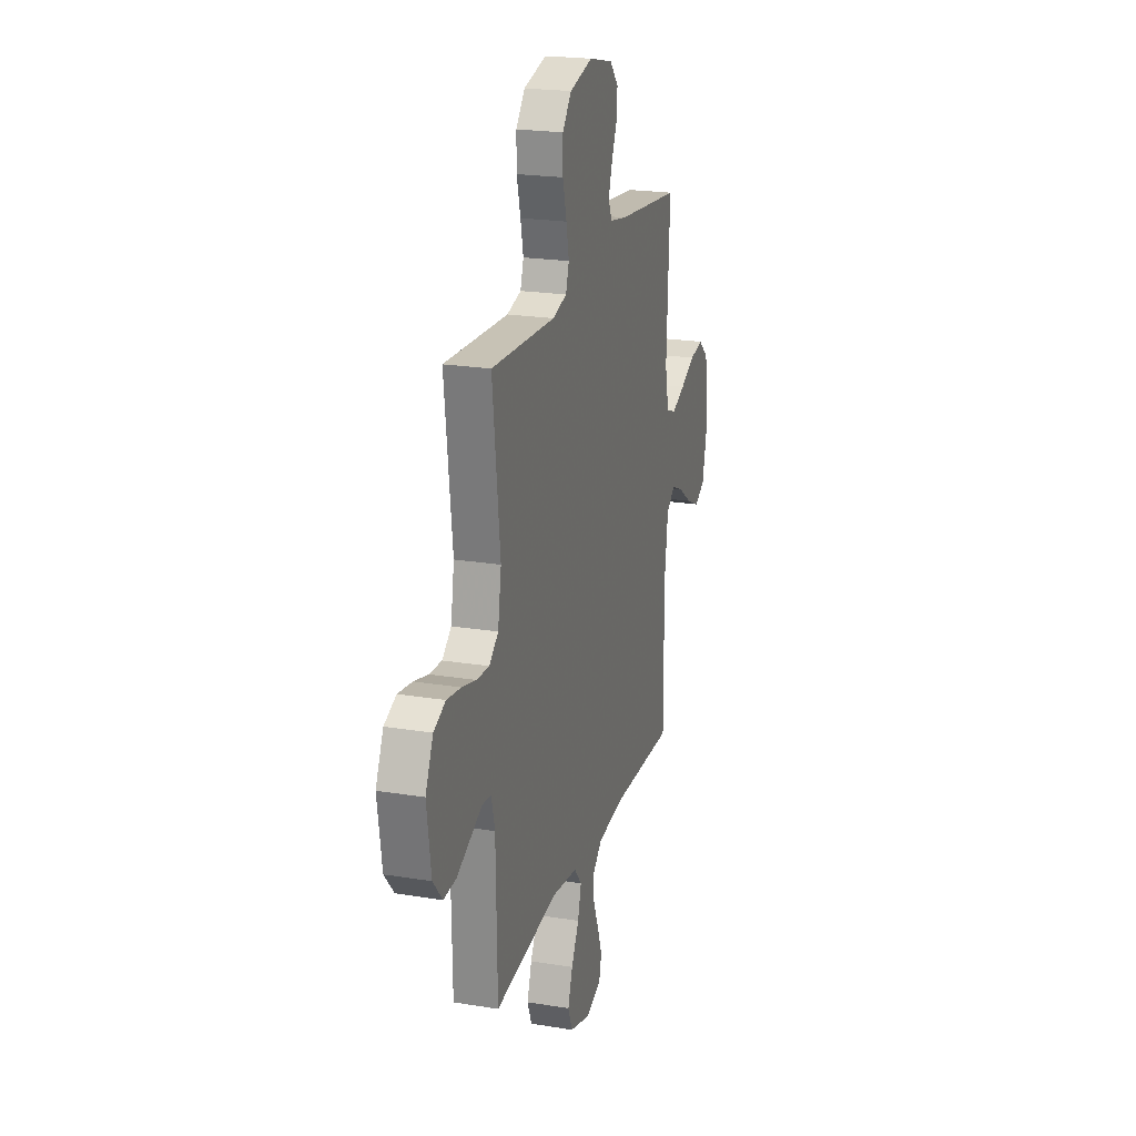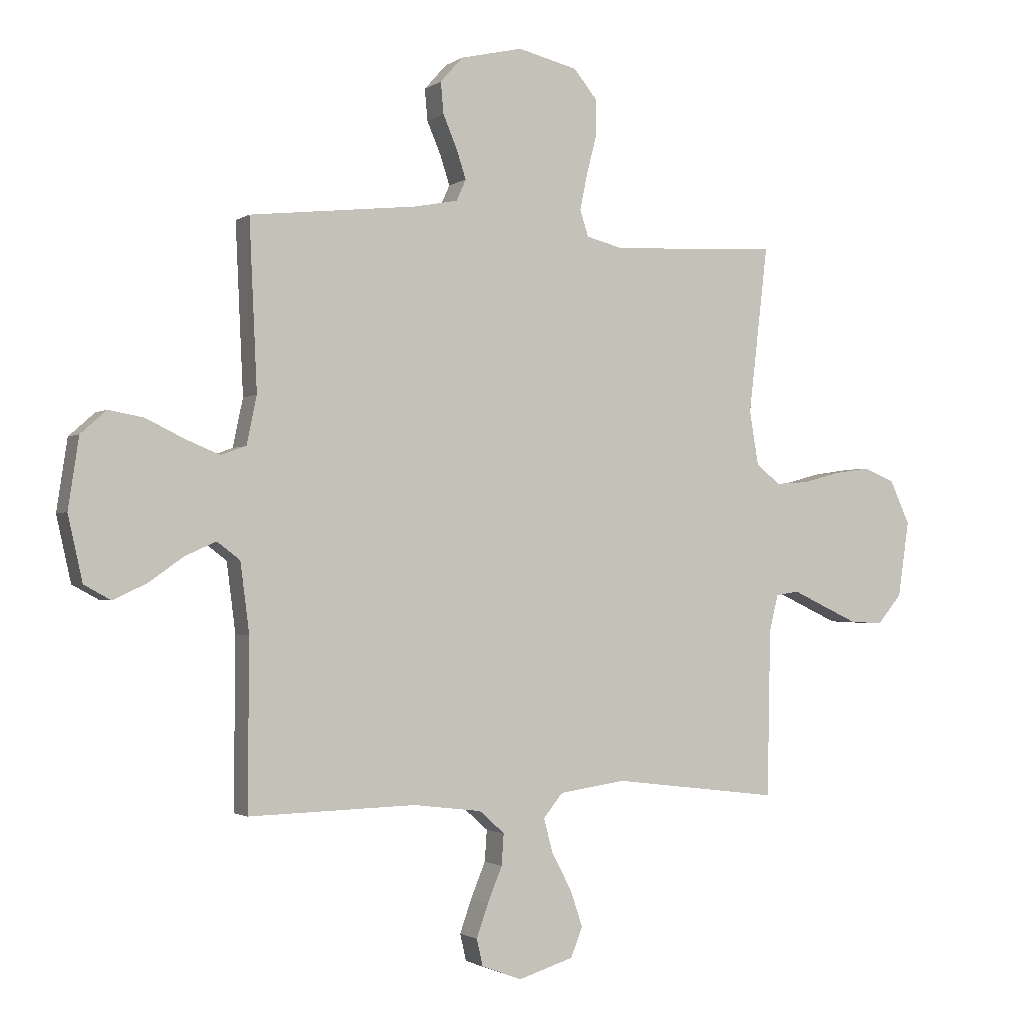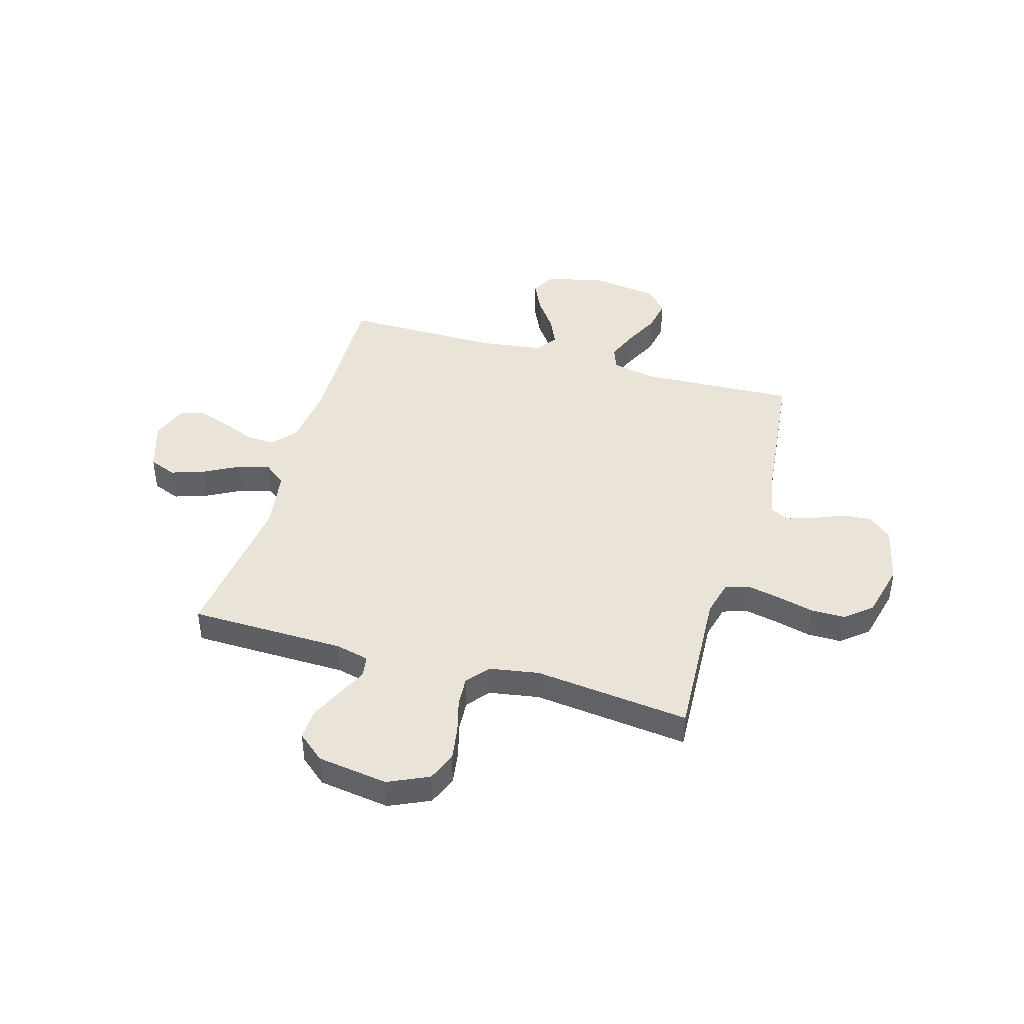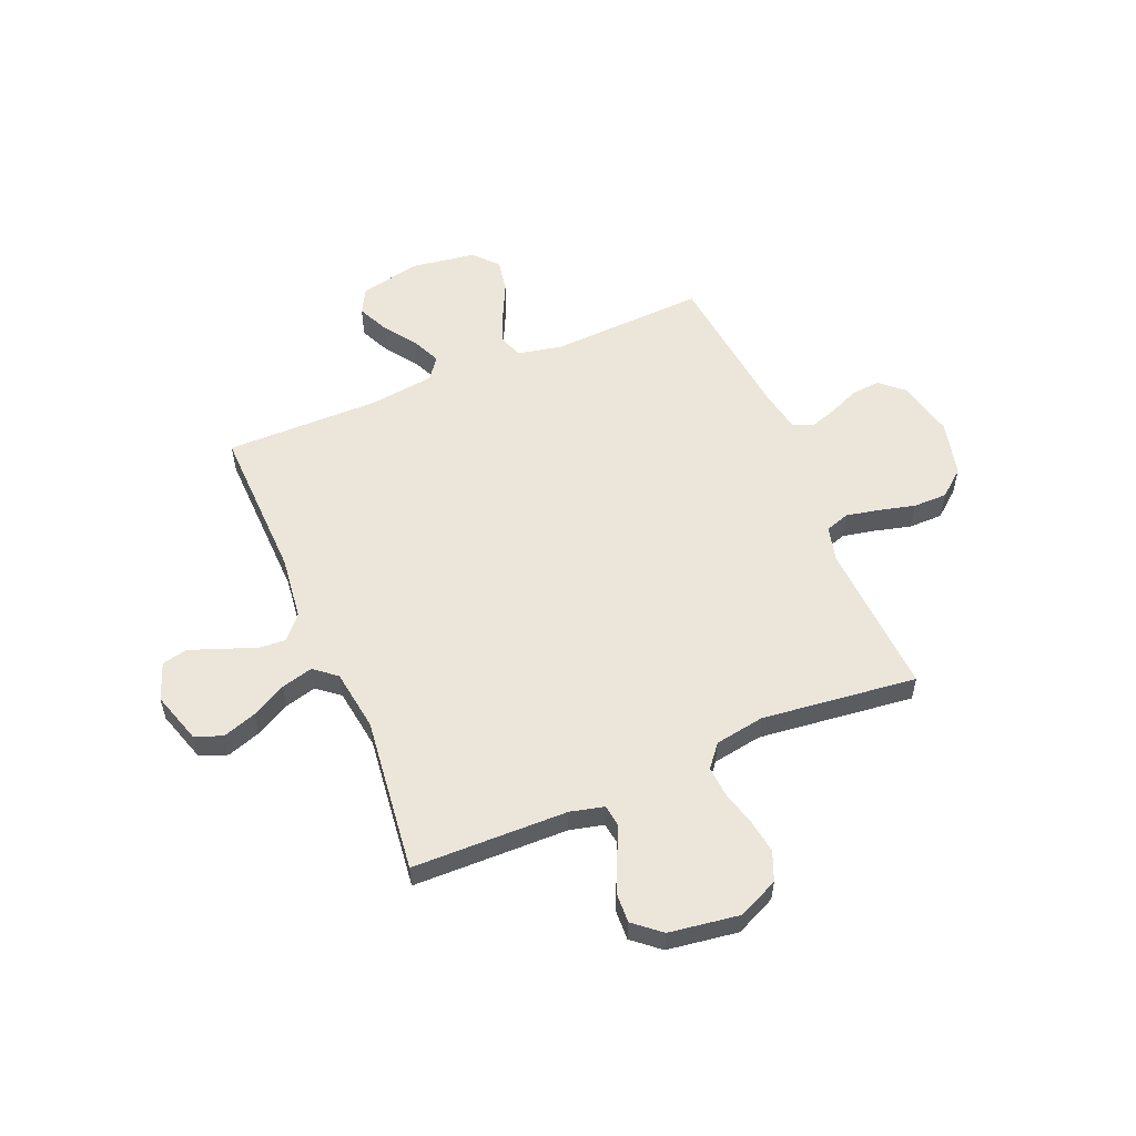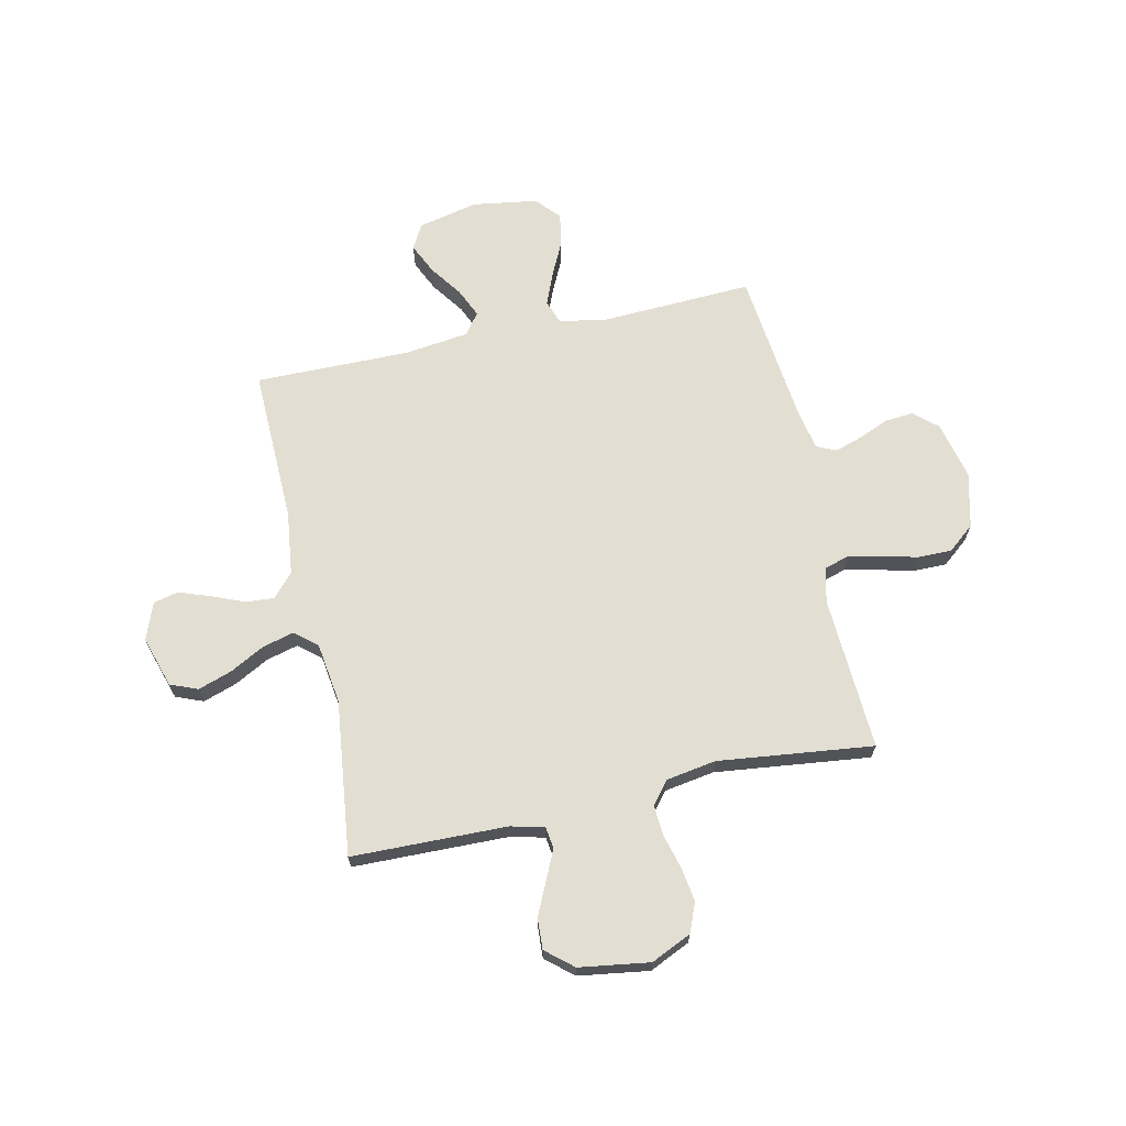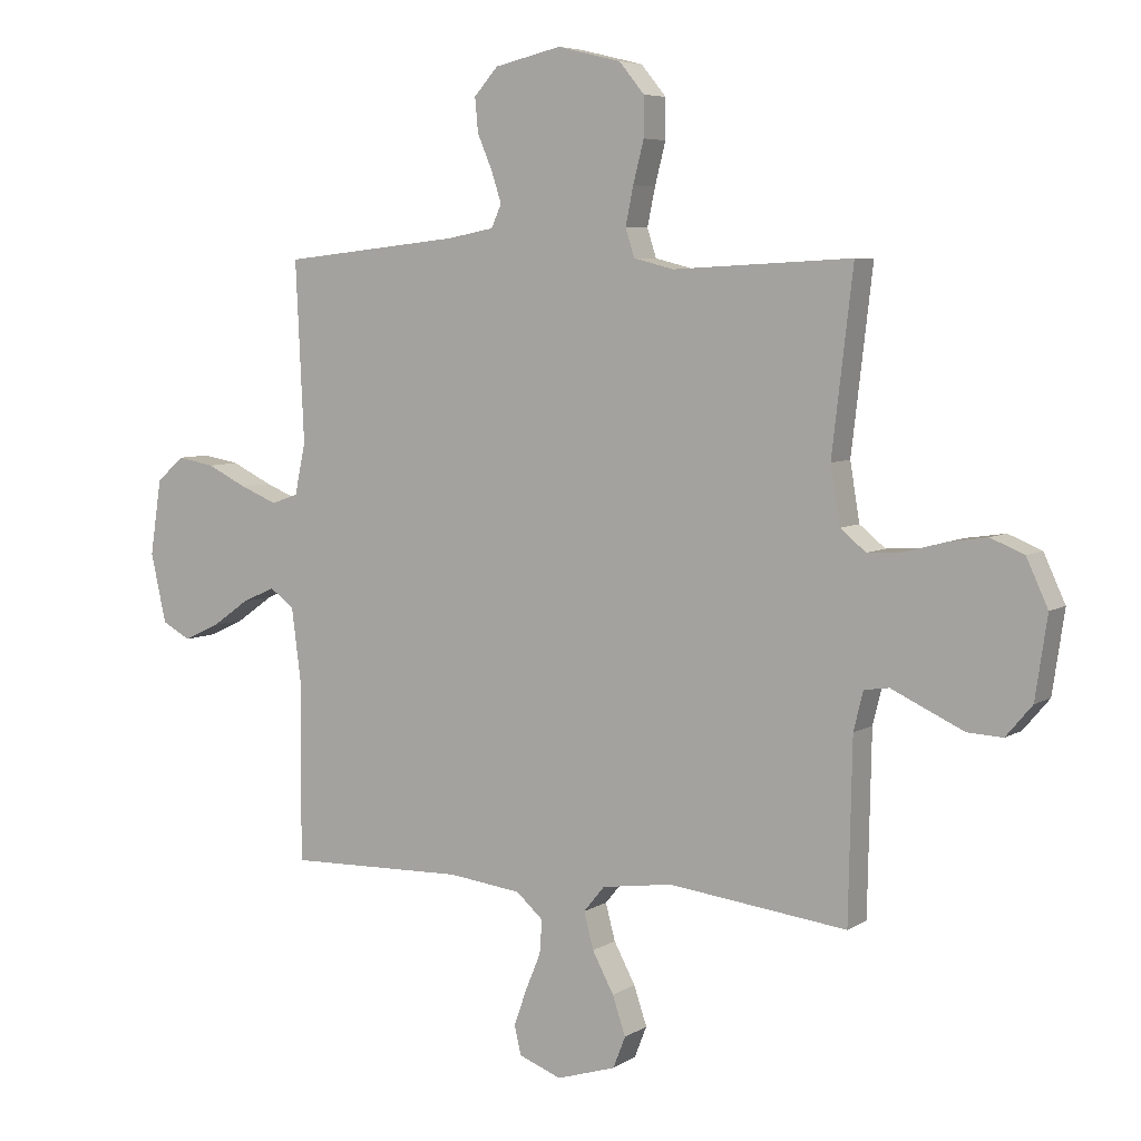
<metadata>
{"format":"obj","ext":"obj","renderer":"f3d","projection":"perspective","resolution":1024,"background":"white","views":[{"elev":21.9,"azim":-74.0,"up":"+Z"},{"elev":-1.7,"azim":154.7,"up":"+Z"},{"elev":42.9,"azim":-73.9,"up":"+Y"},{"elev":55.9,"azim":-112.8,"up":"+Y"},{"elev":67.4,"azim":-102.3,"up":"+Y"},{"elev":6.1,"azim":-149.9,"up":"+Z"}]}
</metadata>
<code>
v -0.5 0.07 -0.5
v -0.506 0.07 -0.2
v -0.522 0.07 -0.135
v -0.564 0.07 -0.129
v -0.622 0.07 -0.156
v -0.685 0.07 -0.185
v -0.744 0.07 -0.188
v -0.788 0.07 -0.136
v -0.808 0.07 0
v -0.772 0.07 0.078
v -0.716 0.07 0.101
v -0.65 0.07 0.091
v -0.583 0.07 0.073
v -0.524 0.07 0.069
v -0.481 0.07 0.104
v -0.465 0.07 0.2
v -0.5 0.07 0.5
v -0.2 0.07 0.484
v -0.133 0.07 0.501
v -0.118 0.07 0.548
v -0.131 0.07 0.611
v -0.149 0.07 0.681
v -0.149 0.07 0.747
v -0.107 0.07 0.798
v 0 0.07 0.824
v 0.112 0.07 0.798
v 0.152 0.07 0.753
v 0.147 0.07 0.697
v 0.122 0.07 0.638
v 0.105 0.07 0.586
v 0.122 0.07 0.548
v 0.2 0.07 0.533
v 0.5 0.07 0.5
v 0.486 0.07 0.2
v 0.504 0.07 0.114
v 0.549 0.07 0.098
v 0.611 0.07 0.123
v 0.679 0.07 0.156
v 0.742 0.07 0.167
v 0.788 0.07 0.126
v 0.807 0.07 0
v 0.781 0.07 -0.116
v 0.733 0.07 -0.142
v 0.673 0.07 -0.114
v 0.611 0.07 -0.07
v 0.555 0.07 -0.045
v 0.514 0.07 -0.076
v 0.498 0.07 -0.2
v 0.5 0.07 -0.5
v 0.2 0.07 -0.492
v 0.077 0.07 -0.507
v 0.032 0.07 -0.547
v 0.036 0.07 -0.603
v 0.062 0.07 -0.666
v 0.083 0.07 -0.726
v 0.072 0.07 -0.774
v 0 0.07 -0.801
v -0.099 0.07 -0.77
v -0.12 0.07 -0.717
v -0.098 0.07 -0.652
v -0.062 0.07 -0.585
v -0.046 0.07 -0.524
v -0.081 0.07 -0.481
v -0.2 0.07 -0.464
v -0.5 0 -0.5
v -0.506 0 -0.2
v -0.522 0 -0.135
v -0.564 0 -0.129
v -0.622 0 -0.156
v -0.685 0 -0.185
v -0.744 0 -0.188
v -0.788 0 -0.136
v -0.808 0 0
v -0.772 0 0.078
v -0.716 0 0.101
v -0.65 0 0.091
v -0.583 0 0.073
v -0.524 0 0.069
v -0.481 0 0.104
v -0.465 0 0.2
v -0.5 0 0.5
v -0.2 0 0.484
v -0.133 0 0.501
v -0.118 0 0.548
v -0.131 0 0.611
v -0.149 0 0.681
v -0.149 0 0.747
v -0.107 0 0.798
v 0 0 0.824
v 0.112 0 0.798
v 0.152 0 0.753
v 0.147 0 0.697
v 0.122 0 0.638
v 0.105 0 0.586
v 0.122 0 0.548
v 0.2 0 0.533
v 0.5 0 0.5
v 0.486 0 0.2
v 0.504 0 0.114
v 0.549 0 0.098
v 0.611 0 0.123
v 0.679 0 0.156
v 0.742 0 0.167
v 0.788 0 0.126
v 0.807 0 0
v 0.781 0 -0.116
v 0.733 0 -0.142
v 0.673 0 -0.114
v 0.611 0 -0.07
v 0.555 0 -0.045
v 0.514 0 -0.076
v 0.498 0 -0.2
v 0.5 0 -0.5
v 0.2 0 -0.492
v 0.077 0 -0.507
v 0.032 0 -0.547
v 0.036 0 -0.603
v 0.062 0 -0.666
v 0.083 0 -0.726
v 0.072 0 -0.774
v 0 0 -0.801
v -0.099 0 -0.77
v -0.12 0 -0.717
v -0.098 0 -0.652
v -0.062 0 -0.585
v -0.046 0 -0.524
v -0.081 0 -0.481
v -0.2 0 -0.464
f 59 60 61
f 58 59 61
f 57 58 61
f 56 57 61
f 55 56 61
f 54 55 61
f 53 54 61
f 52 53 61 62
f 51 52 62 63
f 48 49 50
f 50 51 63
f 48 50 63
f 47 48 63
f 43 44 45
f 42 43 45
f 41 42 45
f 40 41 45
f 39 40 45
f 38 39 45
f 37 38 45
f 36 37 45 46
f 47 63 64
f 46 47 64
f 36 46 64
f 35 36 64
f 27 28 29
f 26 27 29
f 25 26 29
f 24 25 29
f 23 24 29
f 22 23 29
f 21 22 29
f 20 21 29 30
f 19 20 30 31
f 16 17 18
f 19 31 32
f 18 19 32
f 16 18 32
f 15 16 32
f 11 12 13
f 10 11 13
f 9 10 13
f 8 9 13
f 7 8 13
f 6 7 13
f 5 6 13
f 4 5 13
f 3 4 13 14
f 32 33 34
f 15 32 34
f 14 15 34
f 3 14 34
f 2 3 34
f 34 35 64
f 2 34 64
f 1 2 64
f 125 124 123
f 125 123 122
f 125 122 121
f 125 121 120
f 125 120 119
f 125 119 118
f 125 118 117
f 126 125 117 116
f 127 126 116 115
f 114 113 112
f 127 115 114
f 127 114 112
f 127 112 111
f 109 108 107
f 109 107 106
f 109 106 105
f 109 105 104
f 109 104 103
f 109 103 102
f 109 102 101
f 110 109 101 100
f 128 127 111
f 128 111 110
f 128 110 100
f 128 100 99
f 93 92 91
f 93 91 90
f 93 90 89
f 93 89 88
f 93 88 87
f 93 87 86
f 93 86 85
f 94 93 85 84
f 95 94 84 83
f 82 81 80
f 96 95 83
f 96 83 82
f 96 82 80
f 96 80 79
f 77 76 75
f 77 75 74
f 77 74 73
f 77 73 72
f 77 72 71
f 77 71 70
f 77 70 69
f 77 69 68
f 78 77 68 67
f 98 97 96
f 98 96 79
f 98 79 78
f 98 78 67
f 98 67 66
f 128 99 98
f 128 98 66
f 128 66 65
f 1 65 66 2
f 2 66 67 3
f 3 67 68 4
f 4 68 69 5
f 5 69 70 6
f 6 70 71 7
f 7 71 72 8
f 8 72 73 9
f 9 73 74 10
f 10 74 75 11
f 11 75 76 12
f 12 76 77 13
f 13 77 78 14
f 14 78 79 15
f 15 79 80 16
f 16 80 81 17
f 17 81 82 18
f 18 82 83 19
f 19 83 84 20
f 20 84 85 21
f 21 85 86 22
f 22 86 87 23
f 23 87 88 24
f 24 88 89 25
f 25 89 90 26
f 26 90 91 27
f 27 91 92 28
f 28 92 93 29
f 29 93 94 30
f 30 94 95 31
f 31 95 96 32
f 32 96 97 33
f 33 97 98 34
f 34 98 99 35
f 35 99 100 36
f 36 100 101 37
f 37 101 102 38
f 38 102 103 39
f 39 103 104 40
f 40 104 105 41
f 41 105 106 42
f 42 106 107 43
f 43 107 108 44
f 44 108 109 45
f 45 109 110 46
f 46 110 111 47
f 47 111 112 48
f 48 112 113 49
f 49 113 114 50
f 50 114 115 51
f 51 115 116 52
f 52 116 117 53
f 53 117 118 54
f 54 118 119 55
f 55 119 120 56
f 56 120 121 57
f 57 121 122 58
f 58 122 123 59
f 59 123 124 60
f 60 124 125 61
f 61 125 126 62
f 62 126 127 63
f 63 127 128 64
f 64 128 65 1

</code>
